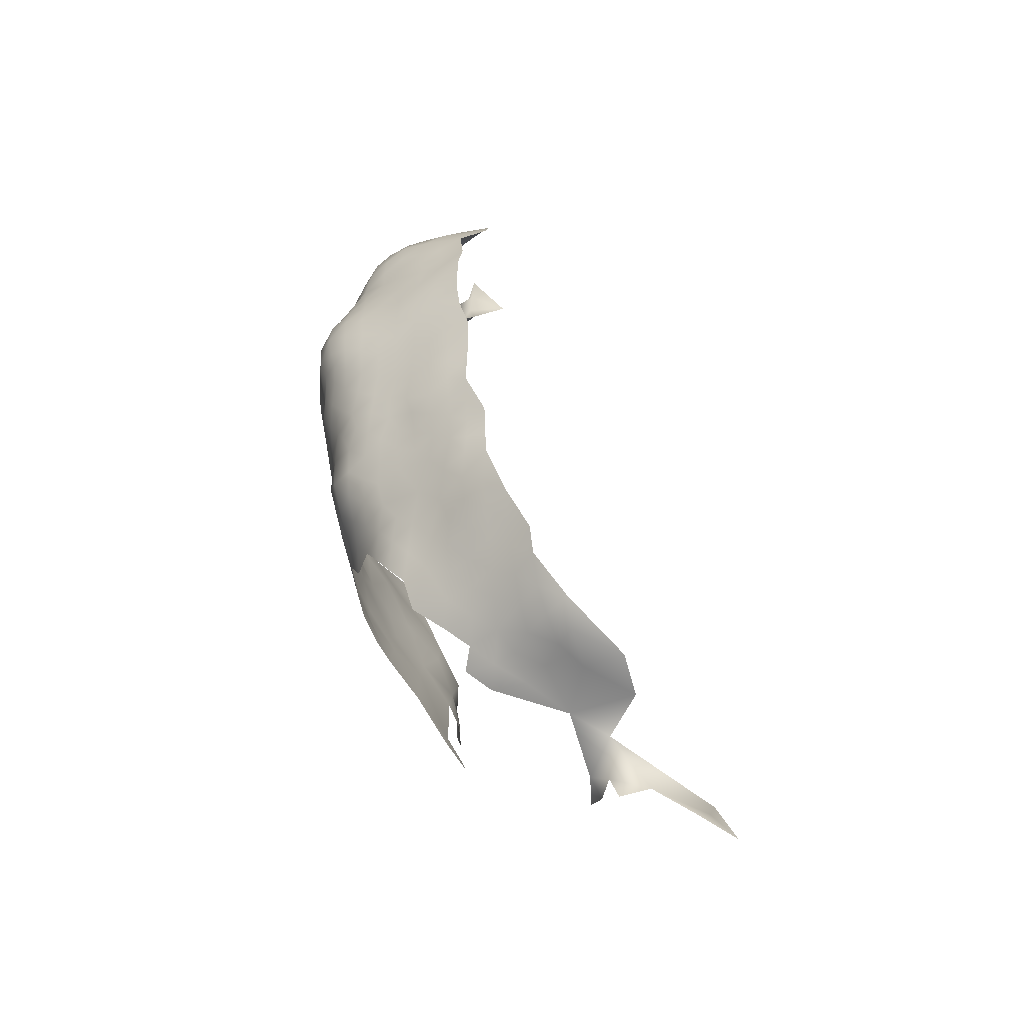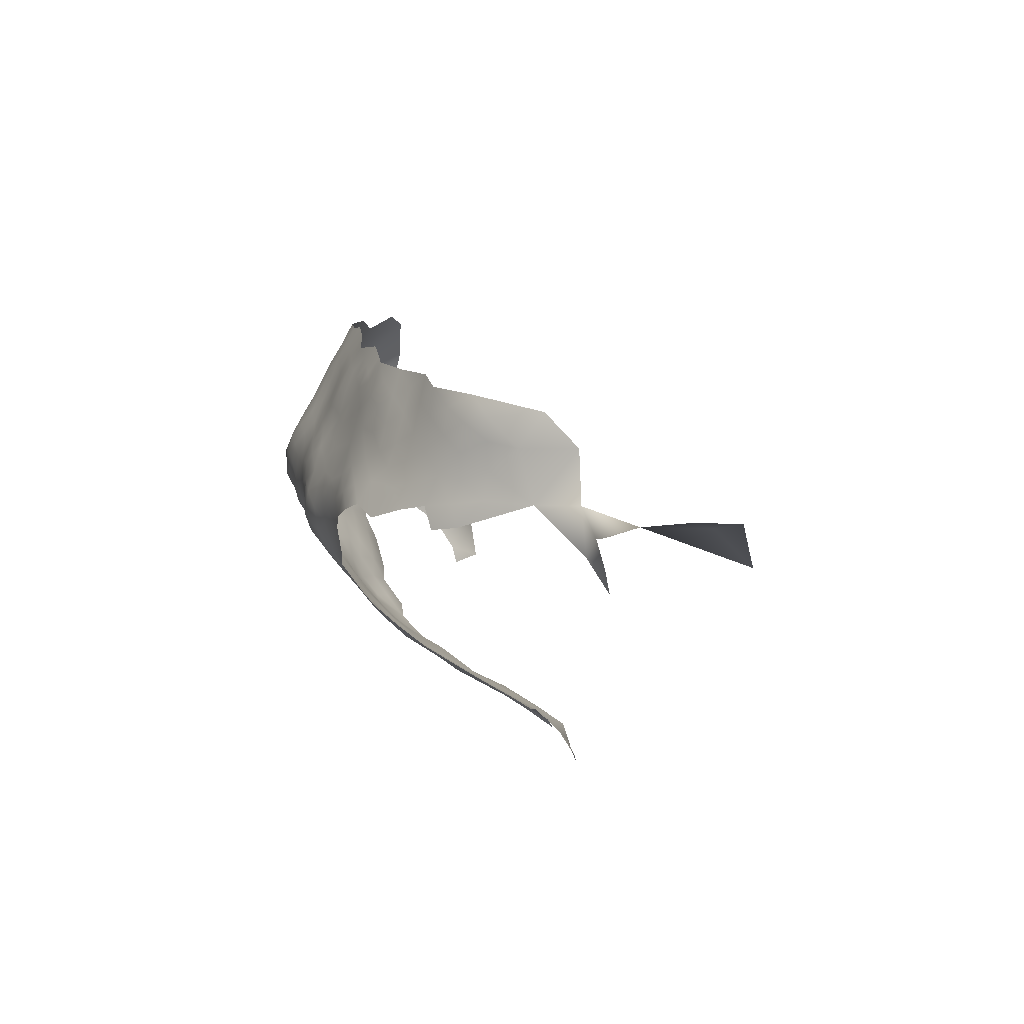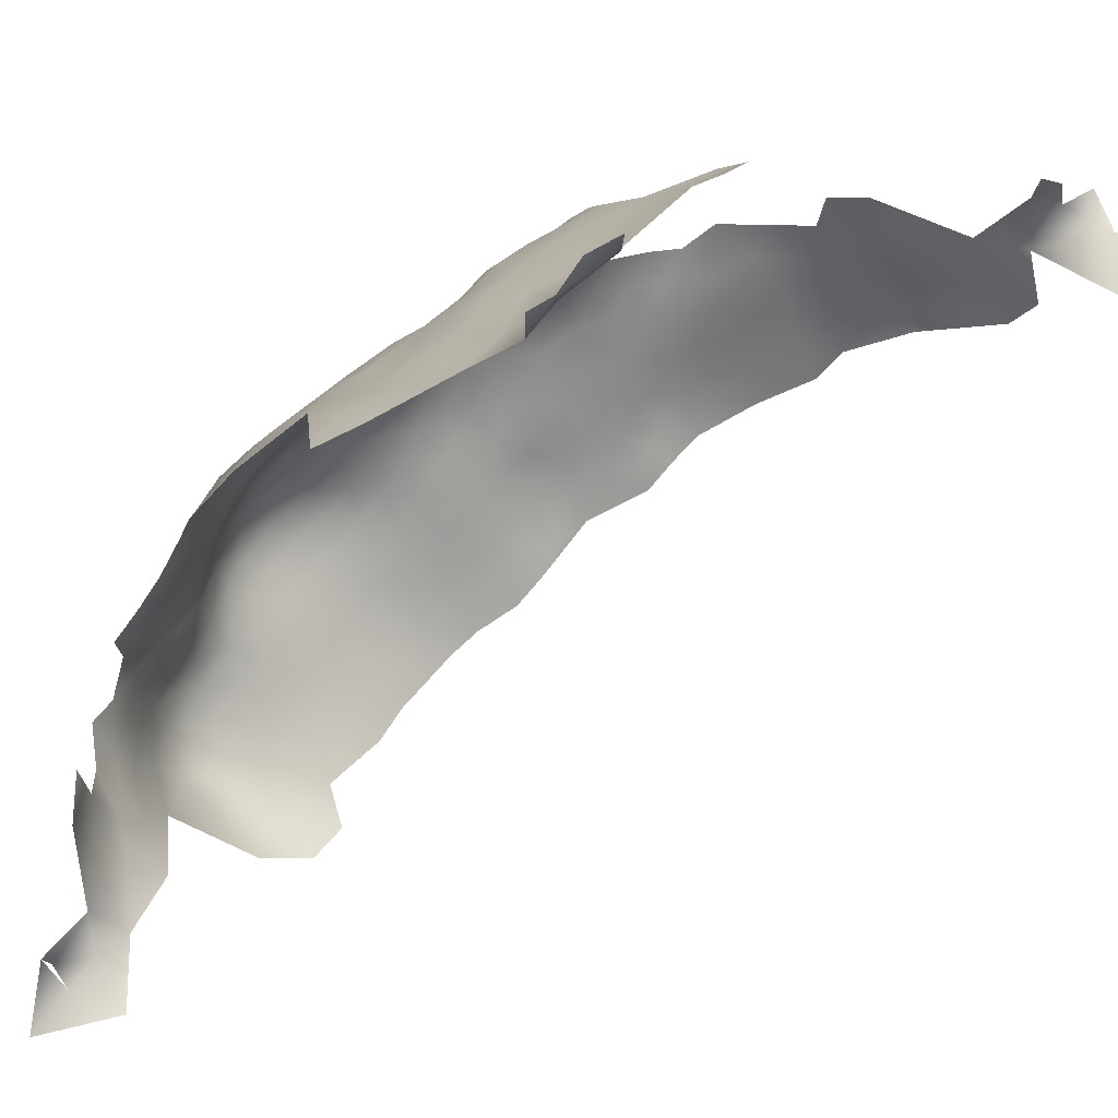
<metadata>
{"format":"obj","ext":"obj","renderer":"f3d","projection":"perspective","resolution":1024,"background":"white","views":[{"elev":-51.2,"azim":178.6,"up":"+Y"},{"elev":-79.4,"azim":-152.6,"up":"+Y"},{"elev":73.0,"azim":-139.2,"up":"+Z"}]}
</metadata>
<code>
v -58.95 730.3 -113
v -58.87 726.9 -111
v -58.33 723.3 -109.1
v -58.78 726.5 -115.4
v -58.79 730.2 -117.5
v -59.22 734 -119.5
v -59.91 734 -123.8
v -61.01 737.6 -120.9
v -58.91 734.1 -114.9
v -62.32 737.6 -125.1
v -61.72 740.8 -118.3
v -64.19 741.1 -121.5
v -58.18 726.4 -120
v -58.45 723.1 -113.4
v -60.46 734 -128.2
v -66.28 740.9 -126.7
v -62.96 737.3 -129.6
v -59.2 722.2 -103.9
v -58.32 730.2 -122.2
v -59.07 730.2 -126.6
v -57.15 716.5 -108.6
v -59.34 716.1 -103.3
v -58.09 719.8 -107
v -57.6 719.8 -111.3
v -65.33 744 -117.8
v -57.77 726.8 -124.8
v -58.61 726.8 -129.2
v -57.47 723.4 -122
v -57.12 723.4 -127.2
v -57.77 723.3 -131.6
v -59.58 726.8 -133.3
v -59.9 730.2 -130.9
v -58.66 723.2 -136.3
v -56.2 719.5 -128.7
v -55.83 719.1 -134.2
v -56.85 719.6 -123.6
v -57.14 719.3 -119.1
v -56.48 715.6 -120.6
v -55.48 715.5 -125.6
v -54.58 715.4 -130.6
v -57.93 722.7 -117.6
v -61.12 733.9 -132.9
v -61.21 723.9 -139.9
v -61.48 720 -141
v -61.51 716.2 -141.8
v -61.34 712.4 -142.2
v -64.37 714.3 -143.7
v -64.42 718.3 -143.3
v -58.99 718.1 -139.6
v -58.59 714.3 -140.3
v -67.35 716.4 -145.6
v -67.14 720.4 -145.1
v -64.32 722.2 -142.6
v -66.97 724.2 -144.3
v -64.15 726 -142.1
v -67 727.9 -144
v -64.47 729.9 -142
v -61.85 728.3 -140
v -69.92 726 -145.9
v -67.4 731.9 -143.6
v -70.41 730.2 -145.4
v -73.33 728.3 -147.2
v -74.01 732.2 -146
v -71.46 734.6 -143.8
v -73.07 724.3 -147.9
v -76.59 726.4 -149
v -80.66 729.1 -149
v -80.98 733.5 -146.8
v -76.96 730.7 -147.3
v -67.76 735.2 -142.1
v -64.86 733.7 -141.2
v -76.62 734.4 -145.4
v -77.85 737.8 -141.8
v -62.67 731.9 -140
v -60.9 731 -137.2
v -59.98 727.1 -137.2
v -70.34 722 -146.9
v -73.85 720.8 -148.8
v -61.6 708.4 -142.2
v -64.33 710.3 -143.9
v -58.74 710.4 -140.4
v -59 706.7 -140.3
v -56.1 712.2 -138.3
v -56.62 708.4 -138.2
v -61.66 704.3 -141.5
v -61.93 700.7 -140.3
v -59.34 703.1 -139.1
v -64.54 702 -142.7
v -64.43 705.9 -143.6
v -64.63 698.5 -141.3
v -67.34 699.7 -143.7
v -67.36 703.4 -145
v -67.08 707.5 -145.7
v -61.57 697.4 -138.8
v -59.46 700 -137.6
v -57.51 703 -136.6
v -57.29 700 -134.4
v -58.98 697 -135.6
v -57.4 705.6 -138.2
v -70.04 704.8 -147.2
v -70.04 701 -146.1
v -64.2 695 -140
v -67.09 696.1 -142.4
v -67.19 711.7 -145.9
v -69.83 709.2 -147.8
v -72.97 707.1 -149.6
v -72.86 711.6 -149.6
v -70.14 713.6 -147.8
v -69.93 697.3 -144.9
v -69.69 693.8 -144
v -72.51 695.1 -146.5
v -72.46 698.8 -147.3
v -75.26 696.7 -148.7
v -75.49 693 -148.2
v -78.34 694.8 -150.2
v -77.53 691 -149
v -78.21 698.7 -151.2
v -74.81 700.2 -149.3
v -72.45 702.5 -148.4
v -78.12 687.3 -148.9
v -78.3 683.4 -147.6
v -75.38 689.4 -147.5
v -75.73 685.8 -146.5
v -78.52 680.1 -146.6
v -75.89 682.6 -145.5
v -72.65 691.4 -146
v -72.64 688 -145.2
v -70.61 718.4 -147.4
v -73.43 716.4 -149.5
v -76.36 715.1 -151.5
v -75.35 710.6 -151.1
v -77.03 719.3 -151
v -63.01 734.7 -137.6
v -67.16 737.2 -139
v -59.15 721.1 -138.6
v -76.37 707.2 -151.9
v -55.97 706 -135.6
v -56.02 703.1 -133.6
v -73.02 684.8 -144.1
v -60.86 694 -137.1
v -57.2 697.1 -132.1
v -58.56 694 -133.2
v -69.26 690.4 -142.9
v -54.79 709.3 -135.2
v -70.15 687.2 -142.6
v -70.69 683.8 -141.5
v -68.26 686.1 -140.2
v -73.47 681.5 -142.8
v -76.06 678.8 -144.3
v -70.9 680.7 -140.5
v -68.66 679.5 -137.8
v -65.66 682.6 -136.8
v -65.49 679.3 -135.3
v -66.41 675.7 -134.3
v -63.43 678.2 -132.6
v -63.88 674.9 -130.7
v -63.26 681.7 -134.2
v -73.06 677.8 -141.1
v -75.25 674.4 -141.9
v -61.84 678.2 -128.8
v -60.95 681.4 -131.2
v -60.82 684.4 -133.4
v -58.55 685 -130.5
v -59.71 681.4 -127.4
v -63.27 685.1 -135.9
v -60.67 688 -134.7
v -57.7 687.7 -127.4
v -58.78 684.4 -125.1
v -60.86 678.5 -124.5
v -62.52 675.1 -126.5
v -61.55 675.5 -122.1
v -62.86 672.1 -124
v -64.16 672 -127.9
v -63.55 688.3 -137.9
v -59.5 691.5 -134.4
v -61.6 690.9 -136.9
v -58.27 690.7 -130.5
v -58.37 688.1 -122.4
v -59.58 684.2 -120.4
v -66.71 689 -140.3
v -63.94 691.7 -139.2
v -57.71 691.3 -125.4
v -65.62 686 -138.5
v -74.77 670.7 -139.4
v -77.79 671.5 -142.9
v -78.21 674.8 -144.7
v -63.34 673.2 -114.5
v -65.19 672.2 -110.4
v -67.73 665.2 -130.6
v -65.68 668.5 -129.7
v -68.02 669.3 -132.7
v -70.91 669.8 -135.5
v -68.49 672.5 -134.6
v -65.93 672.4 -131.9
v -70.42 666.3 -133.1
v -73.53 666.9 -135.6
v -73.27 663.1 -132.8
v -76.09 664.2 -135.9
v -76.24 667.2 -138.4
v -78.76 664.8 -139.1
v -78.37 668.2 -141.3
v -81.46 665.7 -142
v -81.94 662.3 -139.4
v -84.34 663.1 -142
v -84.05 666.5 -144.8
v -80.81 669.1 -144.2
v -81.33 672.8 -146.6
v -76.51 661.2 -133.7
v -79.12 661.5 -136.2
v -76.06 658.6 -131.2
v -79.4 658.4 -133.6
v -75.9 655.6 -128.3
v -79.64 655.5 -130.9
v -69.93 662.7 -130.9
v -81.11 676.7 -147.1
v -71.32 659.1 -128.7
v -82.2 658.8 -136.6
v -57.27 719.2 -137.1
v -79.52 652.9 -127.5
v -82.76 655.7 -134
v -83.24 652.8 -130.5
v -60.87 680.1 -118.9
v -60.65 684.5 -115.7
v -59.23 687.7 -118.8
v -61.77 683.6 -111.1
v -61.9 680.1 -113.6
v -63.66 679.7 -108.5
v -64.06 676.1 -111
v -62.25 676.2 -116.4
v -63.52 683.8 -106.1
v -76.13 667.1 -93.61
v -71.61 674.1 -138
v -85.05 659.8 -140
v -87.45 660.7 -143
v -87.96 657.2 -141.2
v -88.63 653.9 -138.1
v -85.63 656.5 -137.8
v -86.38 653.5 -135
v -76.87 703.5 -151.4
v -68.17 683.1 -139
v -66.75 692.7 -141.4
v -79 666.4 -88.93
v -67.08 672.8 -105.9
v -56.33 716.2 -137.9
v -89.91 651 -135.5
v -87.52 650.8 -132.1
v -85.77 650.4 -128.7
v -90.01 648.3 -128.5
v -91.71 648.7 -132.1
v -65.12 738.2 -133.2
v -78.79 669.4 -86.52
v -76.2 670.9 -90.94
v -54.57 714.1 -135.1
v -71.44 671.9 -98.83
v -60.06 691.4 -114.6
v -83.09 650.3 -126.5
v -57.58 694.2 -129
v -58.41 692.7 -119.7
v -79.01 651.1 -124.4
v -82.63 648.5 -123.5
v -80.94 680.4 -148.5
v -59.73 681.7 -122.8
v -67.52 678.9 -102.4
v -92.71 651.5 -138.3
v -93.27 648.6 -134.9
v -102.4 645.4 -126
v -100.5 646.6 -132.3
v -95.13 647.2 -129.5
v -56.66 697.8 -127.7
v -55.81 700.7 -131
v -78.5 677.3 -145.7
v -59.22 710.9 -103.9
v -61.15 711 -99.8
v -57.38 719 -115.4
v -70.79 744 -124.3
v -69.94 741.4 -132.7
v -70.54 746.1 -118.7
v -76.86 746.8 -120.1
v -74.57 749.4 -116.3
v -87.5 648.1 -125.2
v -55.62 711.6 -122.3
v -54.41 711.5 -127.4
v -93.53 645.7 -121.9
v -96.68 642.2 -112.9
v -99.2 644.1 -119.1
v -97.17 642.6 -106.9
v -75.31 754.7 -112.3
v -66.79 684.2 -100.2
v -62.27 688.1 -109.1
v -61.64 692.5 -108.7
v -60.1 696.6 -110.6
v -61.28 696.2 -106.3
v -63.27 693.1 -103.7
v -65.89 692.5 -98.26
v -64.71 688.1 -102.2
v -67.42 688.2 -96.72
v -71.76 688.7 -90
v -68.13 746.5 -102
v -68.82 746.7 -104.9
v -57.2 695.2 -123.9
v -56.65 715.5 -116.7
v -56.43 707.3 -119.6
v -55.29 707.3 -124.2
v -56.35 711.5 -117.9
v -57.17 707.2 -115.3
v -57.48 703 -117.2
v -56.44 703 -121.6
v -58.59 702.4 -112.7
v -58.06 706.8 -110.7
v -58.45 698.1 -115.5
v -57.34 698.6 -119.7
v -55.66 702.9 -126.4
v -56.53 699.2 -123.8
v -54.69 707.5 -128.2
v -54.36 711.2 -131.3
v -68.41 746.5 -110.5
v -67.86 743.7 -121.9
v -56.45 711.5 -113.7
v -56.59 715.7 -112.5
v -57.54 712.4 -108.3
v -59.82 701 -107.5
v -60.62 704 -104.1
v -65.23 699.5 -98.68
v -63.87 704.6 -97.85
v -63.25 709.3 -94.63
v -67.61 709 -88.03
v -66.96 704.3 -91.95
v -69.75 705.1 -86.44
v -71.25 700.1 -88.06
v -74.11 700.6 -82.86
v -71.03 709.4 -82.72
v -62.22 700.7 -102.9
v -115.9 649.1 -99.78
v -71.45 681.7 -94.46
v -76.12 682.8 -86.68
v -77.76 682.9 -81.61
v -77.74 687.1 -78.6
v -76.49 690 -82
v -73.96 695 -85.44
v -77.43 695.4 -79.12
v -77.3 691.2 -77.05
v -76.83 694.7 -75.18
v -77.3 687.5 -74.78
v -78.07 683 -77.05
v -69.08 695.1 -92.65
v -59.9 730.1 -134.5
v -68.34 713.6 -85.42
v -78.03 757.3 -115.3
v -84.03 759.3 -114.5
v -78.23 761.1 -115.7
v -78.6 766.6 -115.3
v -75.74 760.4 -114.3
v -75.84 760.8 -109.1
v -78.75 753.4 -116.4
v -55.54 706.1 -131.1
v -59.28 706.9 -105.9
v -61.41 706.8 -101
v -99.15 639.9 -115.1
v -98.37 639.9 -111.1
v -117.1 634.5 -109.2
v -111.3 636.6 -112
v -100.4 636.4 -115.4
v -105 639.3 -114
v -113.5 638.9 -109.4
v -71.63 750.5 -100.9
f 183 147 180
f 137 99 84
f 218 49 135
f 71 74 57
f 95 87 96
f 102 181 241
f 122 126 127
f 157 152 165
f 148 149 125
f 149 271 124
f 156 194 154
f 84 144 137
f 114 126 122
f 137 96 99
f 174 176 166
f 240 146 147
f 111 109 110
f 87 99 96
f 59 56 54
f 101 119 100
f 139 127 145
f 174 181 176
f 112 109 111
f 82 84 99
f 82 81 84
f 86 85 87
f 138 97 96
f 152 157 153
f 270 97 138
f 270 141 97
f 98 97 141
f 98 141 142
f 91 101 92
f 86 95 94
f 86 87 95
f 88 85 86
f 166 176 175
f 101 109 112
f 101 91 109
f 124 125 149
f 124 121 125
f 90 88 86
f 90 91 88
f 123 125 121
f 123 121 120
f 92 101 100
f 145 147 146
f 145 146 139
f 138 96 137
f 97 98 95
f 97 95 96
f 102 241 103
f 102 103 90
f 193 154 194
f 44 49 45
f 115 114 116
f 135 49 44
f 135 44 43
f 155 156 154
f 152 151 240
f 152 153 151
f 89 85 88
f 104 93 105
f 195 192 191
f 193 191 192
f 115 113 114
f 113 118 112
f 88 91 92
f 122 123 120
f 200 201 199
f 83 84 81
f 105 106 107
f 139 148 125
f 139 125 123
f 46 45 50
f 55 53 54
f 55 54 56
f 71 57 60
f 174 165 183
f 155 153 157
f 155 154 153
f 185 159 184
f 194 191 193
f 217 209 211
f 79 46 81
f 79 81 82
f 48 45 47
f 50 83 81
f 50 81 46
f 51 52 48
f 122 116 114
f 122 120 116
f 119 101 112
f 119 112 118
f 261 121 124
f 91 90 103
f 83 50 244
f 159 185 186
f 264 245 265
f 57 55 56
f 57 58 55
f 60 57 56
f 123 122 127
f 123 127 139
f 200 202 201
f 46 79 80
f 148 139 146
f 148 146 150
f 52 54 53
f 108 105 107
f 108 104 105
f 253 83 244
f 113 112 111
f 174 183 180
f 174 180 181
f 46 47 45
f 46 80 47
f 241 180 143
f 241 181 180
f 166 165 174
f 166 162 165
f 204 233 234
f 31 346 32
f 203 233 204
f 48 52 53
f 235 233 237
f 235 234 233
f 49 218 244
f 103 110 109
f 103 109 91
f 128 129 78
f 171 170 169
f 171 172 170
f 172 173 170
f 197 196 195
f 74 58 57
f 74 75 58
f 198 196 197
f 198 197 208
f 92 89 88
f 241 143 110
f 241 110 103
f 75 76 58
f 50 49 244
f 50 45 49
f 354 348 287
f 82 99 87
f 82 87 85
f 196 192 195
f 198 199 196
f 42 32 346
f 66 62 65
f 169 170 160
f 183 165 152
f 350 352 348
f 27 31 32
f 164 160 161
f 24 14 3
f 177 142 257
f 94 95 98
f 94 98 140
f 257 142 141
f 177 175 142
f 202 200 203
f 202 203 204
f 238 236 237
f 238 246 245
f 238 245 236
f 30 27 29
f 30 31 27
f 198 208 209
f 133 74 71
f 90 86 94
f 90 94 102
f 211 209 208
f 211 208 210
f 77 128 78
f 77 78 65
f 301 37 274
f 301 38 37
f 53 55 43
f 53 43 44
f 205 202 204
f 236 235 237
f 213 219 221
f 114 113 111
f 114 111 126
f 44 45 48
f 44 48 53
f 33 135 43
f 51 48 47
f 157 165 162
f 157 162 161
f 240 151 150
f 240 150 146
f 92 93 89
f 212 219 213
f 215 124 271
f 215 261 124
f 161 155 157
f 161 160 155
f 142 140 98
f 27 20 26
f 200 199 198
f 19 26 20
f 240 183 152
f 240 147 183
f 117 113 115
f 346 76 75
f 346 31 76
f 79 82 85
f 79 85 89
f 117 118 113
f 301 274 319
f 80 93 104
f 179 223 222
f 28 13 41
f 62 61 59
f 161 162 163
f 69 62 66
f 164 169 160
f 215 271 186
f 215 186 207
f 213 211 210
f 213 210 212
f 29 27 26
f 220 217 211
f 220 211 213
f 140 175 176
f 140 142 175
f 43 76 33
f 41 274 37
f 269 257 141
f 4 5 1
f 126 111 110
f 221 220 213
f 14 2 3
f 102 94 140
f 168 179 262
f 61 60 56
f 61 56 59
f 337 341 343
f 262 179 222
f 214 195 189
f 214 197 195
f 43 55 58
f 43 58 76
f 182 167 177
f 133 75 74
f 362 363 358
f 148 150 158
f 264 236 245
f 202 206 201
f 202 205 206
f 13 5 4
f 173 194 156
f 20 27 32
f 4 14 41
f 4 41 13
f 70 71 60
f 24 319 274
f 4 2 14
f 4 1 2
f 269 141 270
f 206 185 201
f 72 63 69
f 7 8 6
f 7 10 8
f 359 358 284
f 217 203 209
f 65 59 77
f 65 62 59
f 181 102 140
f 181 140 176
f 307 313 312
f 221 256 247
f 221 219 256
f 340 342 341
f 226 222 223
f 224 223 179
f 160 156 155
f 100 93 92
f 47 80 104
f 132 78 129
f 132 129 130
f 306 310 311
f 105 100 106
f 105 93 100
f 314 303 312
f 149 148 158
f 200 209 203
f 200 198 209
f 63 62 69
f 63 61 62
f 64 61 63
f 338 340 341
f 7 20 15
f 7 19 20
f 156 170 173
f 156 160 170
f 191 190 189
f 191 189 195
f 145 143 180
f 145 180 147
f 292 290 291
f 164 161 163
f 159 158 232
f 159 232 184
f 225 226 223
f 194 190 191
f 194 173 190
f 317 25 12
f 67 69 66
f 178 224 179
f 229 222 226
f 300 269 313
f 182 177 257
f 338 341 337
f 89 93 80
f 89 80 79
f 119 106 100
f 291 321 292
f 40 315 253
f 38 301 304
f 38 304 281
f 23 24 3
f 217 237 233
f 217 233 203
f 12 11 8
f 25 11 12
f 15 20 32
f 15 32 42
f 33 76 31
f 33 31 30
f 19 5 13
f 35 244 218
f 304 318 305
f 304 305 302
f 310 306 308
f 307 306 311
f 307 311 313
f 5 6 9
f 5 9 1
f 337 344 336
f 224 178 258
f 227 225 230
f 282 315 40
f 134 133 71
f 134 71 70
f 296 288 295
f 38 36 37
f 117 239 118
f 13 28 26
f 13 26 19
f 34 36 39
f 21 319 24
f 21 24 23
f 289 230 225
f 19 7 6
f 19 6 5
f 17 15 42
f 128 77 52
f 128 52 51
f 292 293 290
f 302 281 304
f 302 303 281
f 220 237 217
f 220 238 237
f 168 178 179
f 39 282 40
f 306 302 305
f 306 307 302
f 68 72 69
f 68 69 67
f 33 218 135
f 262 164 168
f 262 169 164
f 256 259 260
f 256 219 259
f 344 337 343
f 10 7 15
f 10 15 17
f 307 312 303
f 307 303 302
f 34 39 40
f 277 25 317
f 83 144 84
f 227 226 225
f 201 185 184
f 201 184 199
f 232 193 192
f 77 54 52
f 77 59 54
f 301 318 304
f 301 319 318
f 355 138 137
f 64 70 60
f 64 60 61
f 221 247 246
f 248 246 247
f 30 29 34
f 320 319 21
f 51 47 104
f 51 104 108
f 108 128 51
f 108 129 128
f 308 305 309
f 308 306 305
f 332 292 321
f 28 41 37
f 28 37 36
f 14 24 274
f 14 274 41
f 268 249 248
f 228 226 227
f 42 346 75
f 129 108 107
f 22 23 18
f 35 253 244
f 253 144 83
f 253 315 144
f 149 186 271
f 35 40 253
f 16 317 12
f 255 224 258
f 39 36 38
f 39 38 281
f 355 137 144
f 282 303 314
f 322 332 321
f 357 322 356
f 143 145 127
f 228 188 187
f 249 265 245
f 314 315 282
f 35 218 33
f 35 33 30
f 10 12 8
f 10 16 12
f 130 129 107
f 130 107 131
f 72 64 63
f 131 106 136
f 131 107 106
f 312 355 314
f 126 143 127
f 126 110 143
f 355 315 314
f 355 144 315
f 185 207 186
f 185 206 207
f 312 313 269
f 280 256 260
f 311 300 313
f 119 118 239
f 228 229 226
f 228 187 229
f 312 269 270
f 133 42 75
f 300 182 257
f 300 257 269
f 282 39 281
f 282 281 303
f 149 158 159
f 149 159 186
f 327 326 328
f 36 34 29
f 252 242 231
f 252 251 242
f 28 29 26
f 28 36 29
f 309 305 318
f 286 359 284
f 287 348 352
f 249 246 248
f 249 245 246
f 221 238 220
f 221 246 238
f 320 318 319
f 16 275 317
f 106 239 136
f 106 119 239
f 22 21 23
f 279 354 287
f 16 10 17
f 168 164 163
f 168 163 167
f 35 30 34
f 35 34 40
f 22 272 320
f 22 320 21
f 280 248 247
f 280 247 256
f 178 167 182
f 178 168 167
f 355 270 138
f 355 312 270
f 184 232 192
f 258 178 182
f 258 182 300
f 197 210 208
f 326 347 331
f 326 331 328
f 18 23 3
f 272 357 356
f 294 296 295
f 272 273 357
f 66 65 78
f 163 162 166
f 275 277 317
f 196 199 184
f 196 184 192
f 250 133 134
f 311 258 300
f 212 210 216
f 151 153 154
f 339 340 338
f 320 309 318
f 151 158 150
f 332 322 357
f 222 169 262
f 222 171 169
f 356 320 272
f 356 309 320
f 360 364 361
f 289 290 293
f 229 171 222
f 357 325 324
f 357 273 325
f 339 329 330
f 332 324 323
f 332 357 324
f 177 166 175
f 254 243 263
f 294 295 293
f 278 279 277
f 356 322 321
f 250 17 42
f 250 42 133
f 327 324 325
f 228 243 188
f 255 291 290
f 177 167 163
f 177 163 166
f 285 284 358
f 349 350 348
f 205 204 234
f 216 197 214
f 216 210 197
f 22 273 272
f 205 207 206
f 291 308 321
f 291 310 308
f 330 340 339
f 285 358 363
f 73 72 68
f 255 290 289
f 295 289 293
f 295 230 289
f 261 120 121
f 66 78 132
f 328 330 329
f 16 17 250
f 16 250 276
f 255 310 291
f 268 265 249
f 73 64 72
f 310 258 311
f 310 255 258
f 321 308 309
f 321 309 356
f 232 158 151
f 327 328 329
f 115 116 120
f 255 223 224
f 275 278 277
f 278 354 279
f 287 352 353
f 288 230 295
f 326 327 325
f 130 131 136
f 264 235 236
f 365 298 299
f 349 348 354
f 283 248 280
f 283 268 248
f 338 337 336
f 266 267 268
f 276 250 134
f 134 70 64
f 289 225 223
f 289 223 255
f 297 335 334
f 276 275 16
f 332 293 292
f 263 230 288
f 263 227 230
f 345 296 294
f 345 297 296
f 334 296 297
f 334 288 296
f 227 243 228
f 227 263 243
f 351 353 350
f 345 329 339
f 349 351 350
f 267 265 268
f 331 330 328
f 297 345 339
f 323 324 327
f 316 25 277
f 323 293 332
f 323 294 293
f 283 285 266
f 283 266 268
f 316 277 279
f 335 338 336
f 283 284 285
f 252 231 254
f 345 294 323
f 263 288 334
f 345 327 329
f 345 323 327
f 267 264 265
f 334 254 263
f 316 279 287
f 283 280 260
f 347 326 325
f 297 338 335
f 297 339 338
f 365 299 316
f 22 325 273
f 252 254 334
f 73 134 64
f 252 334 335
f 276 134 73
f 364 363 361
f 276 278 275
f 365 316 287
f 333 364 360
f 333 363 364
f 333 285 363
f 232 154 193
f 151 154 232

</code>
